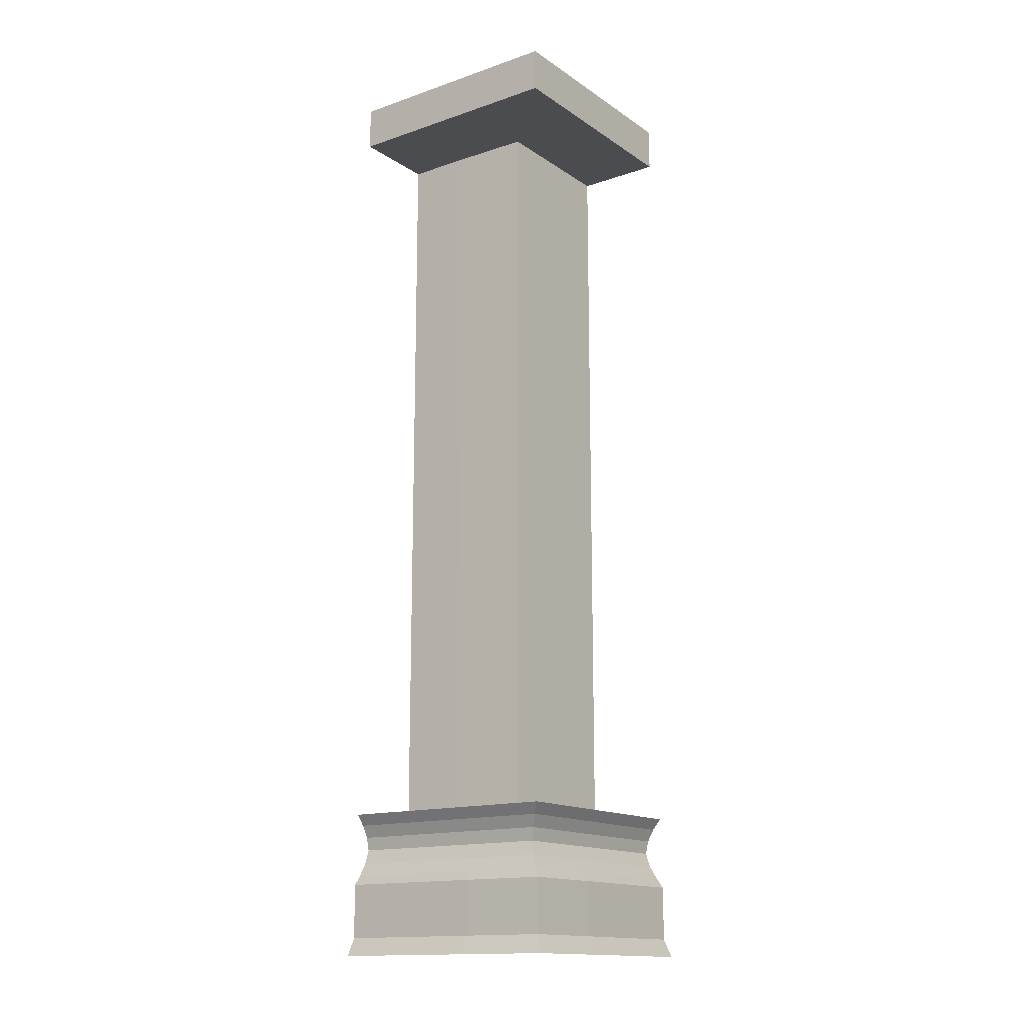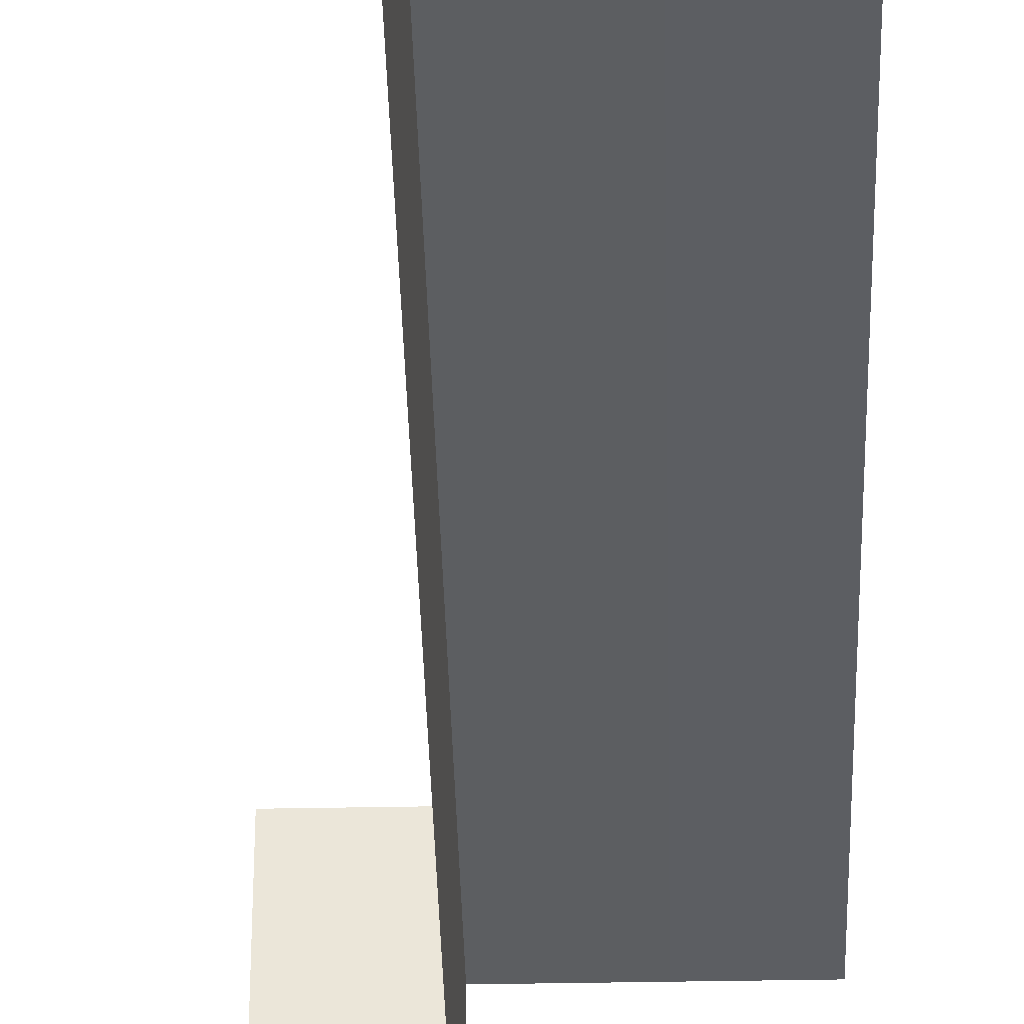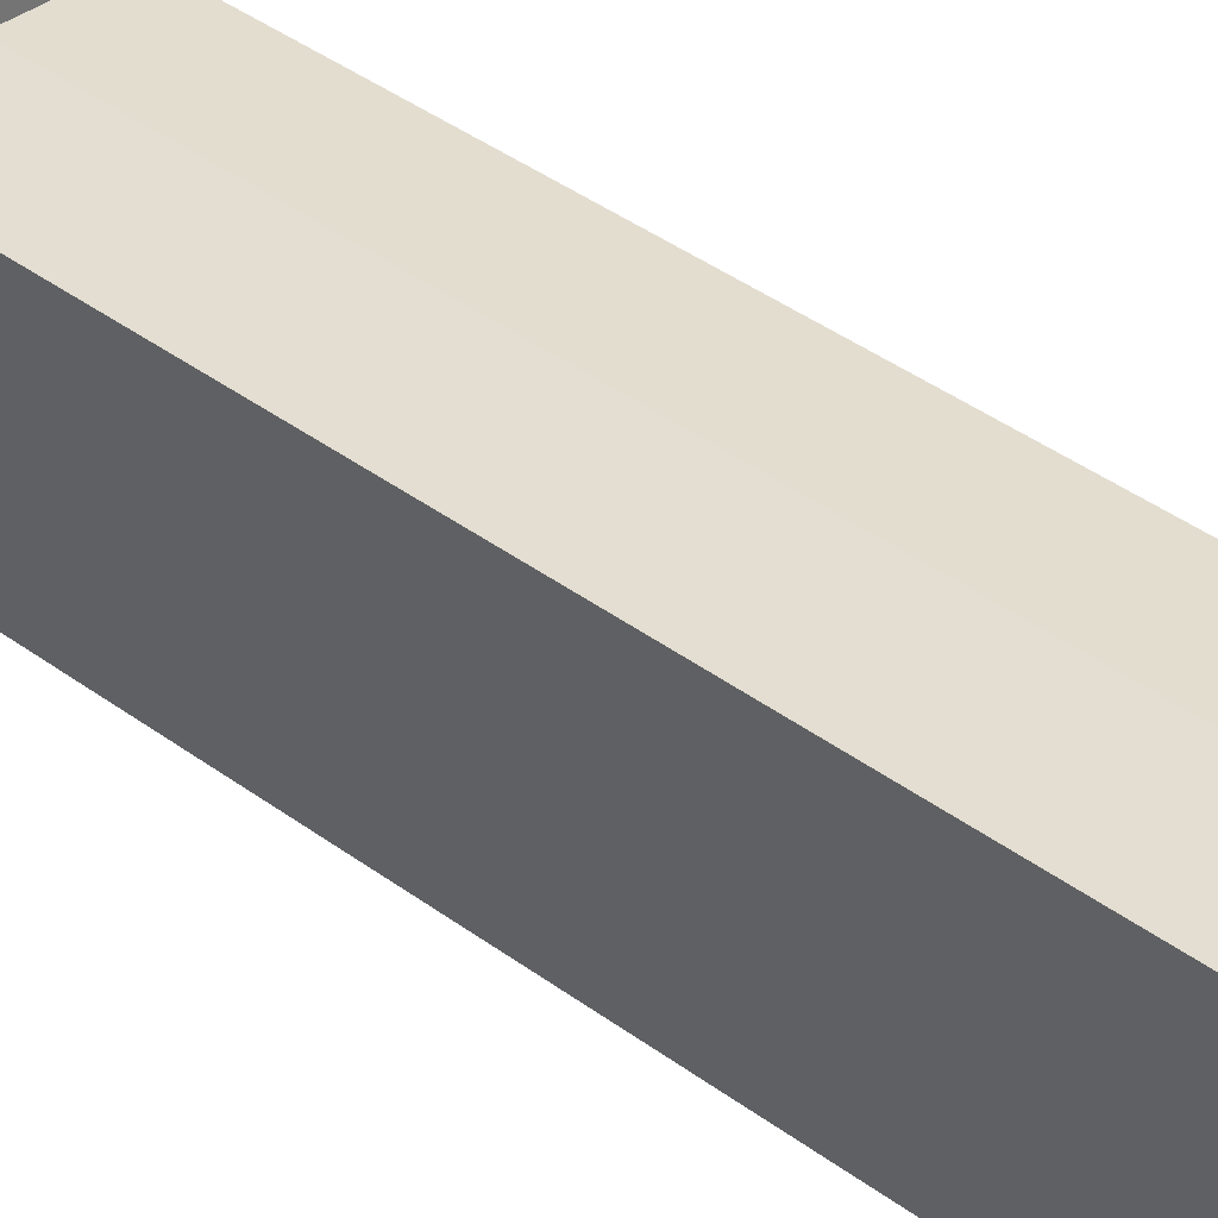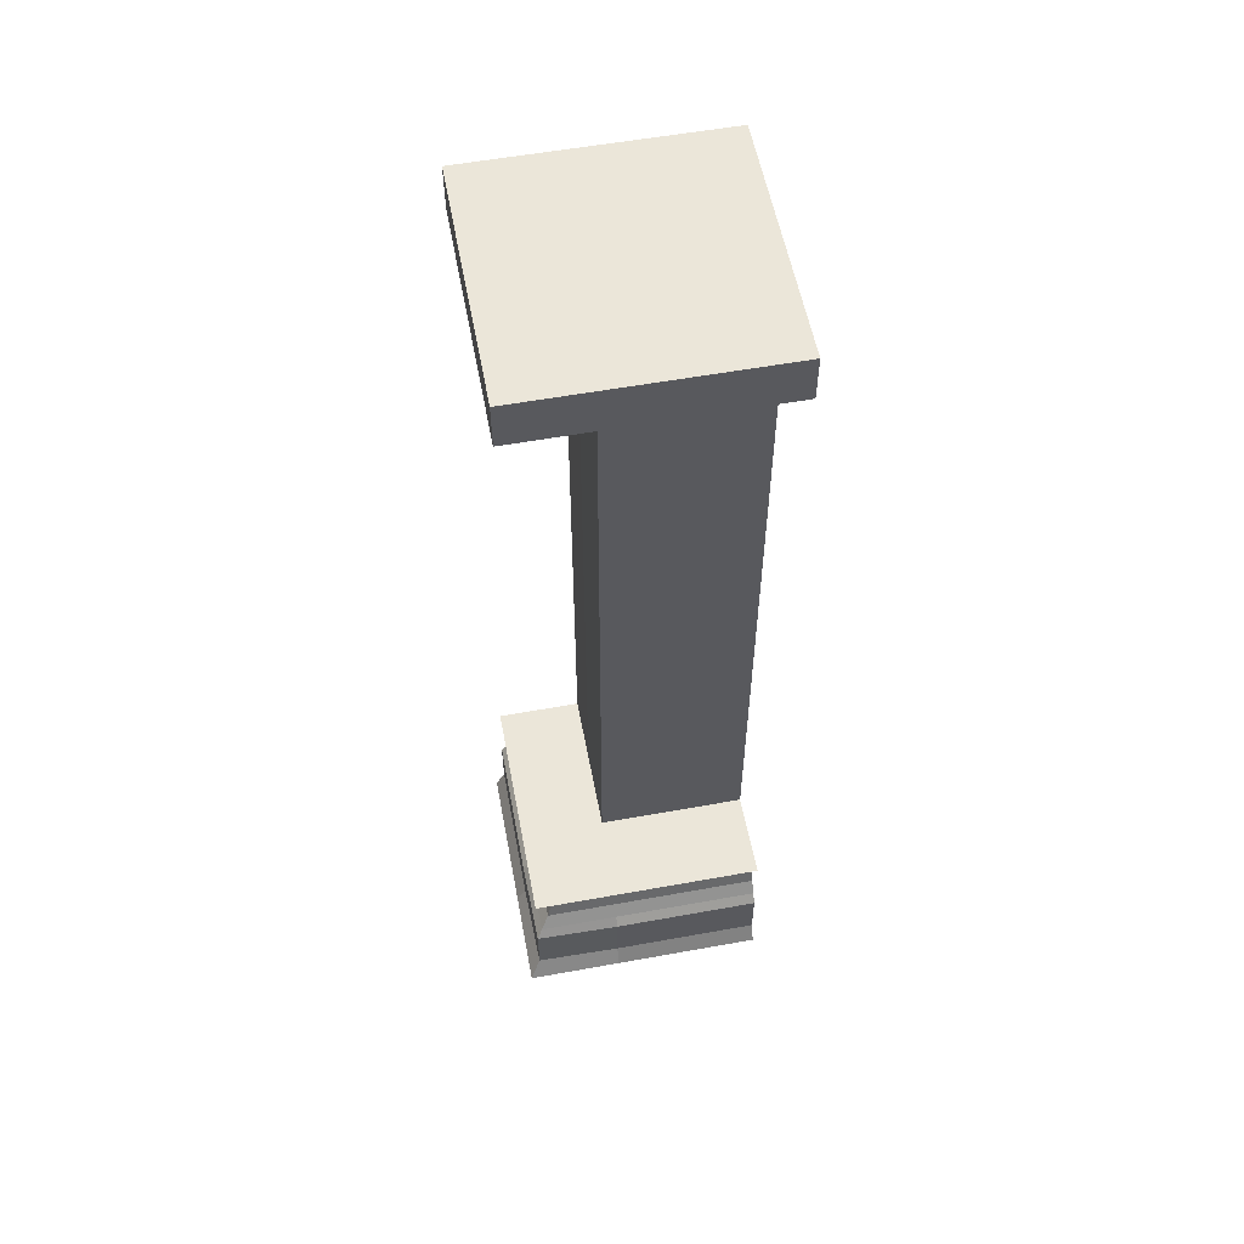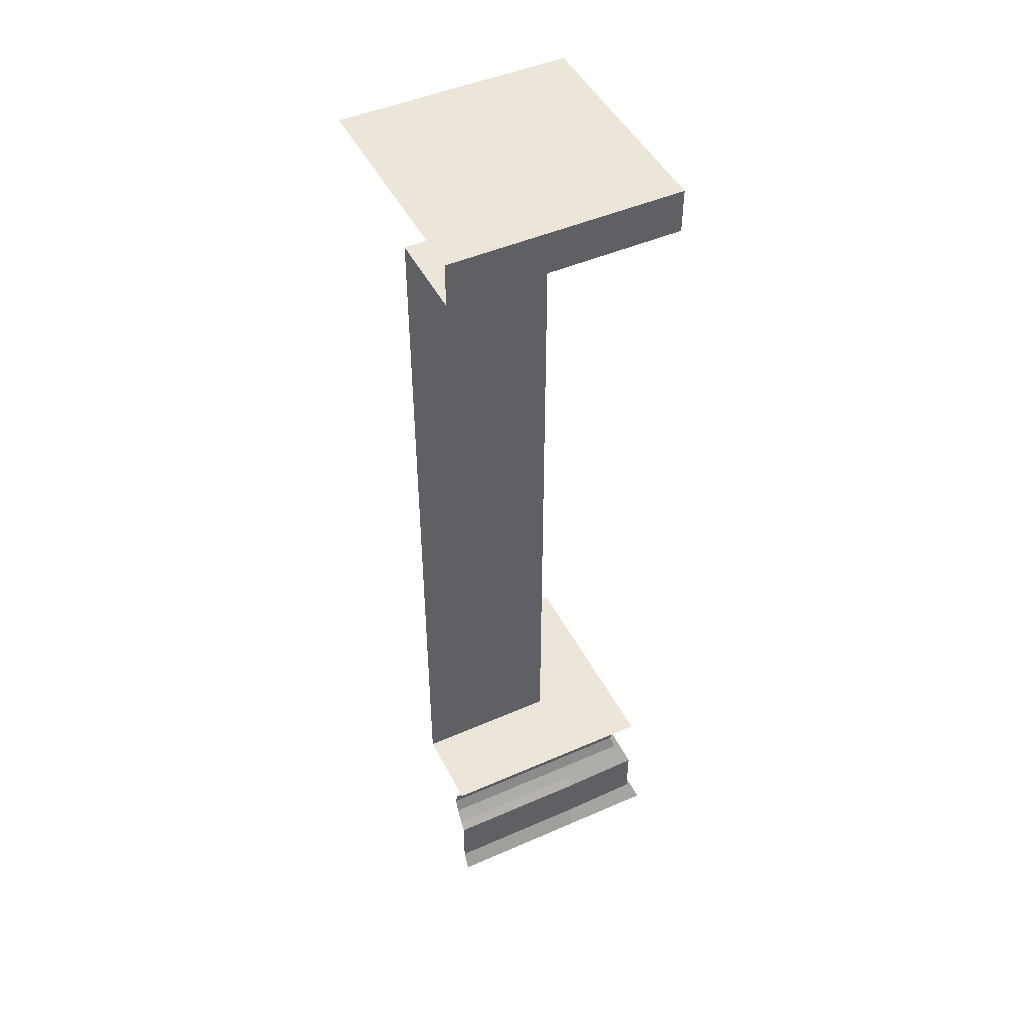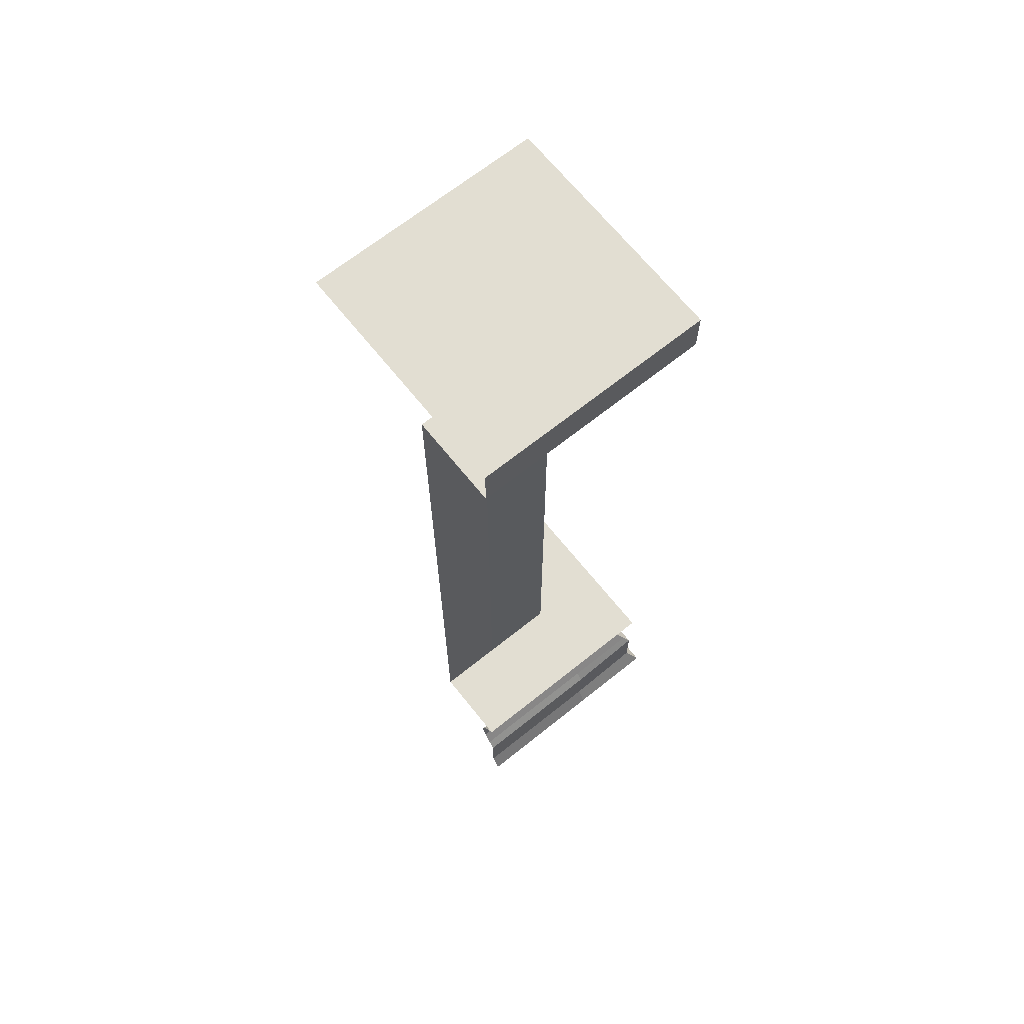
<metadata>
{"format":"obj","ext":"obj","renderer":"f3d","projection":"perspective","resolution":1024,"background":"white","views":[{"elev":-15.2,"azim":36.0,"up":"+Y"},{"elev":-37.4,"azim":-178.6,"up":"+Z"},{"elev":35.6,"azim":135.3,"up":"+Z"},{"elev":56.9,"azim":79.3,"up":"+Y"},{"elev":47.3,"azim":-26.2,"up":"+Y"},{"elev":67.8,"azim":-38.7,"up":"+Y"}]}
</metadata>
<code>
g default
v 0.07 0.9473 0.1518
v 0.07 0.1503 0.1518
v 0.07 0.1391 0.2296
v 0.07 0.1503 0.2387
v 0.07 0.1266 0.2226
v 0.07 0.1132 0.2196
v 0.07 0.09847 0.2246
v 0.07 0.9473 0.2441
v 0.07 0.08498 0.2332
v 0.07 0.07533 0.2405
v 0.07 0.01941 0.2405
v 0.07 0.000774 0.2498
v 0.07 0.9937 0.2441
v 0.07 0.9937 0.1502
v 0.07 0.9937 0.07
v 0.1518 0.9473 0.07
v 0.1518 0.1503 0.07
v 0.2296 0.1391 0.07
v 0.2387 0.1503 0.07
v 0.2226 0.1266 0.07
v 0.2196 0.1132 0.07
v 0.2246 0.09847 0.07
v 0.2441 0.9473 0.07
v 0.2332 0.08498 0.07
v 0.2405 0.07533 0.07
v 0.2405 0.01941 0.07
v 0.2498 0.000774 0.07
v 0.2441 0.9937 0.07
v 0.1502 0.9937 0.07
v 0.1518 0.9473 0.1502
v 0.2441 0.9473 0.1502
v 0.2441 0.9937 0.1502
v 0.1502 0.9937 0.1502
v 0.1518 0.9473 0.2441
v 0.2441 0.9473 0.2441
v 0.2441 0.9937 0.2441
v 0.1502 0.9937 0.2441
v 0.1518 0.1503 0.1518
v 0.2387 0.1503 0.1518
v 0.1518 0.1503 0.2387
v 0.1518 0.1391 0.2296
v 0.1518 0.1266 0.2226
v 0.1518 0.1132 0.2196
v 0.1518 0.09847 0.2246
v 0.1518 0.08498 0.2332
v 0.1518 0.07533 0.2405
v 0.1518 0.01941 0.2405
v 0.1518 0.000774 0.2498
v 0.2296 0.1391 0.1518
v 0.2226 0.1266 0.1518
v 0.2196 0.1132 0.1518
v 0.2246 0.09847 0.1518
v 0.2332 0.08498 0.1518
v 0.2405 0.07533 0.1518
v 0.2405 0.01941 0.1518
v 0.2498 0.000774 0.1518
v 0.2387 0.1503 0.2387
v 0.2226 0.1266 0.2226
v 0.2246 0.09847 0.2246
v 0.2499 0.000774 0.2498
v 0.2296 0.1391 0.2296
v 0.2196 0.1132 0.2196
v 0.2332 0.08498 0.2332
v 0.2387 0.07533 0.2387
v 0.2387 0.01941 0.2387
v 0 0.9473 0.1518
v 0 0.1503 0.1518
v 0 0.1391 0.2296
v 0 0.1503 0.2387
v 0 0.1266 0.2226
v 0 0.1132 0.2196
v 0 0.09847 0.2246
v 0 0.9473 0.2441
v 0 0.08498 0.2332
v 0 0.07533 0.2405
v 0 0.01941 0.2405
v 0 0.000774 0.2498
v 0 0.9937 0.2441
v 0 0.9937 0.1502
v 0.07 0.9937 0
v 0.1518 0.9473 0
v 0.1518 0.1503 0
v 0.2296 0.1391 0
v 0.2387 0.1503 0
v 0.2226 0.1266 0
v 0.2196 0.1132 0
v 0.2246 0.09847 0
v 0.2441 0.9473 0
v 0.2332 0.08498 0
v 0.2405 0.07533 0
v 0.2405 0.01941 0
v 0.2498 0.000774 0
v 0.2441 0.9937 0
v 0.1502 0.9937 0
v 0 0.9937 0
v 0 0.9937 0.07
v 0.1518 0.5488 0
v 0.1518 0.5488 0.07
v 0.1518 0.5488 0.151
v 0.07 0.5488 0.1518
v 0 0.5488 0.1518
g Tip3
f 28 29 33 32
f 16 23 31 30
f 32 33 37 36
f 30 31 35 34
f 14 33 29 15
f 13 37 33 14
f 13 8 34 37
f 35 36 37 34
f 36 35 31 32
f 23 28 32 31
f 1 30 34 8
f 19 17 38 39
f 39 38 40 57
f 4 40 38 2
f 2 38 99 100
f 17 98 99 38
f 11 12 48 47
f 9 10 46 45
f 4 3 41 40
f 6 7 44 43
f 3 5 42 41
f 10 11 47 46
f 7 9 45 44
f 5 6 43 42
f 22 21 51 52
f 21 20 50 51
f 20 18 49 50
f 27 26 55 56
f 26 25 54 55
f 18 19 39 49
f 25 24 53 54
f 24 22 52 53
f 46 47 65 64
f 44 45 63 59
f 42 43 62 58
f 40 41 61 57
f 47 48 60 65
f 45 46 64 63
f 43 44 59 62
f 41 42 58 61
f 56 55 65 60
f 54 53 63 64
f 52 51 62 59
f 50 49 61 58
f 49 39 57 61
f 55 54 64 65
f 53 52 59 63
f 51 50 58 62
f 5 3 68 70
f 13 14 79 78
f 6 5 70 71
f 8 13 78 73
f 7 6 71 72
f 14 15 96 79
f 9 7 72 74
f 10 9 74 75
f 2 100 101 67
f 11 10 75 76
f 3 4 69 68
f 12 11 76 77
f 4 2 67 69
f 1 8 73 66
f 20 21 86 85
f 28 23 88 93
f 21 22 87 86
f 15 29 94 80
f 22 24 89 87
f 24 25 90 89
f 97 98 17 82
f 25 26 91 90
f 19 18 83 84
f 26 27 92 91
f 17 19 84 82
f 23 16 81 88
f 18 20 85 83
f 29 28 93 94
f 15 80 95 96
f 16 98 97 81
f 99 98 16 30
f 100 99 30 1
f 101 100 1 66

</code>
